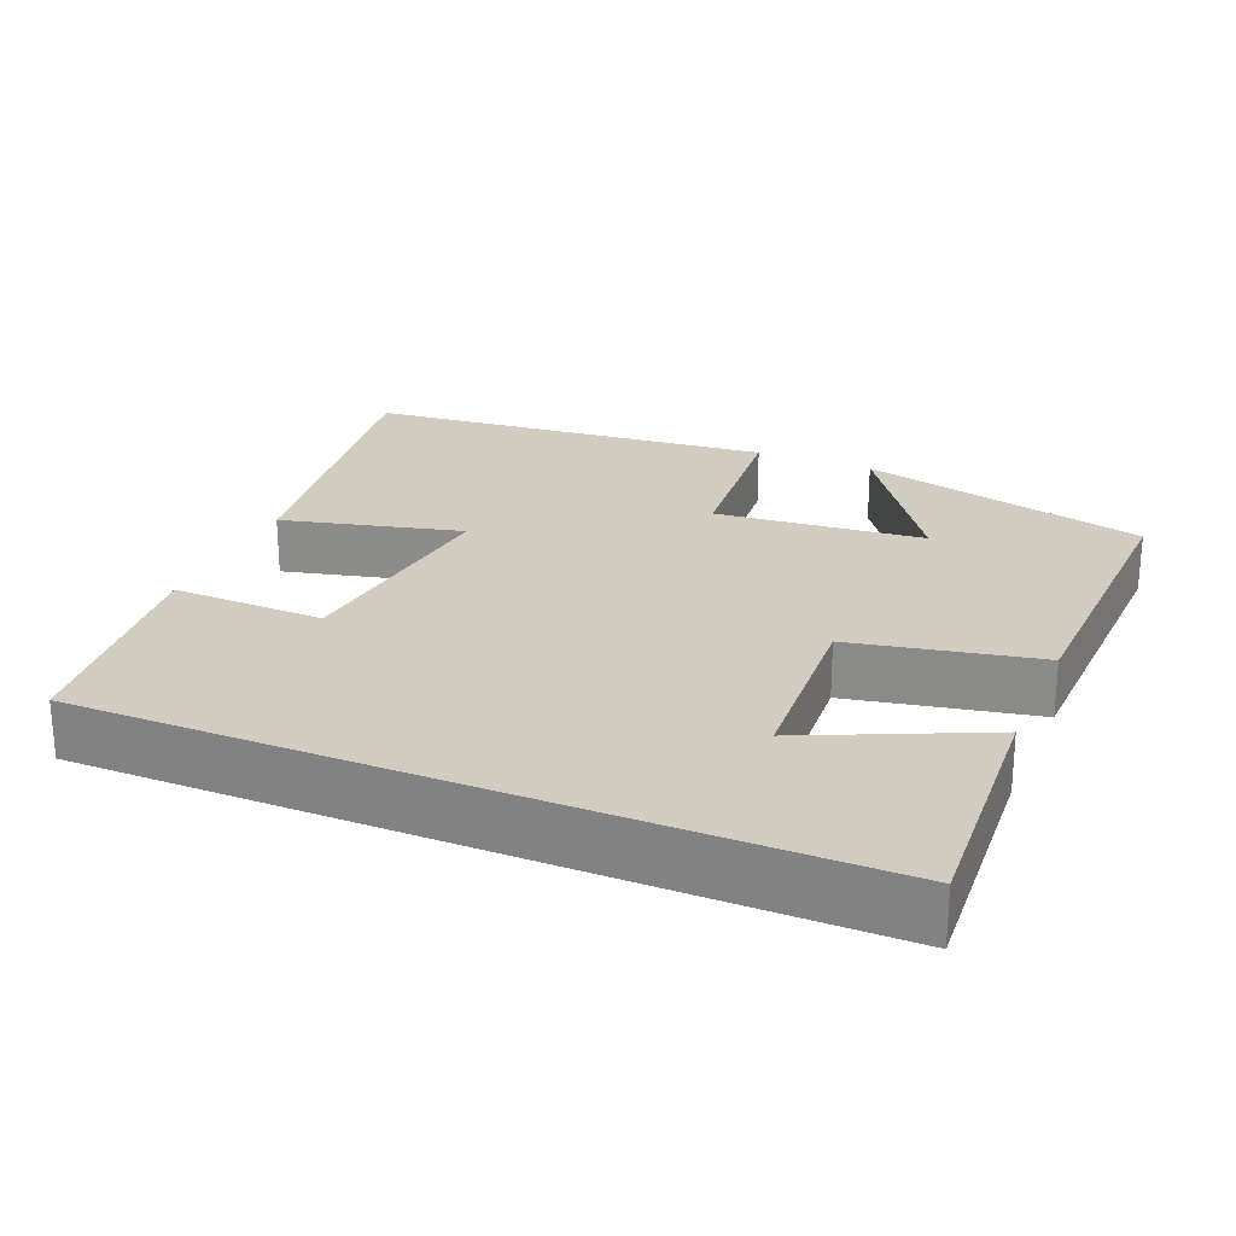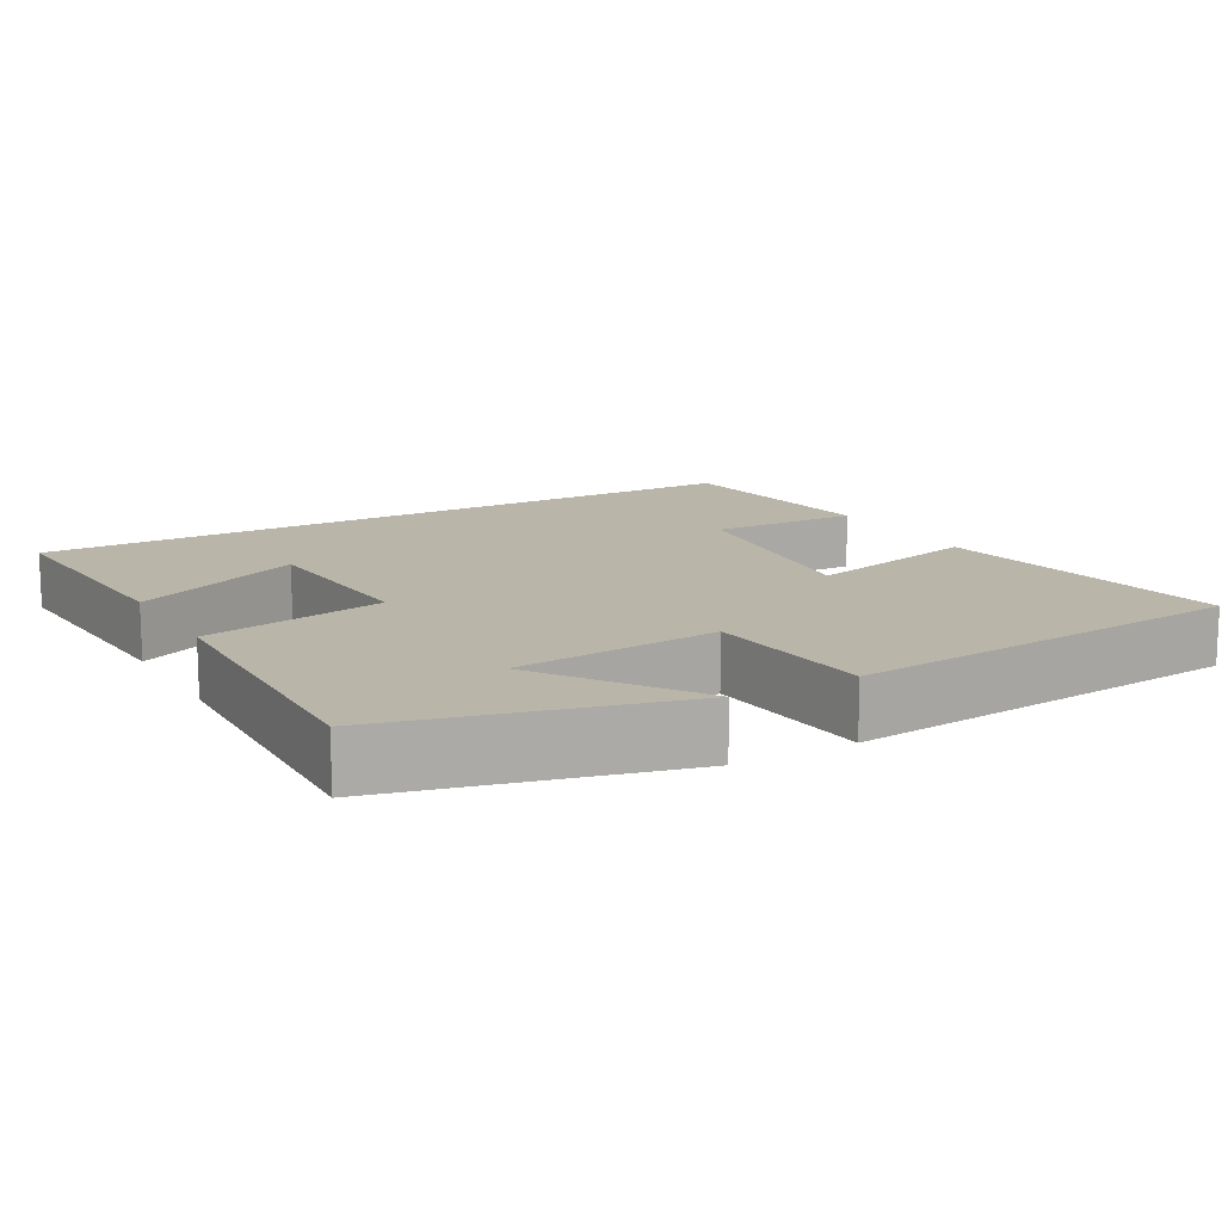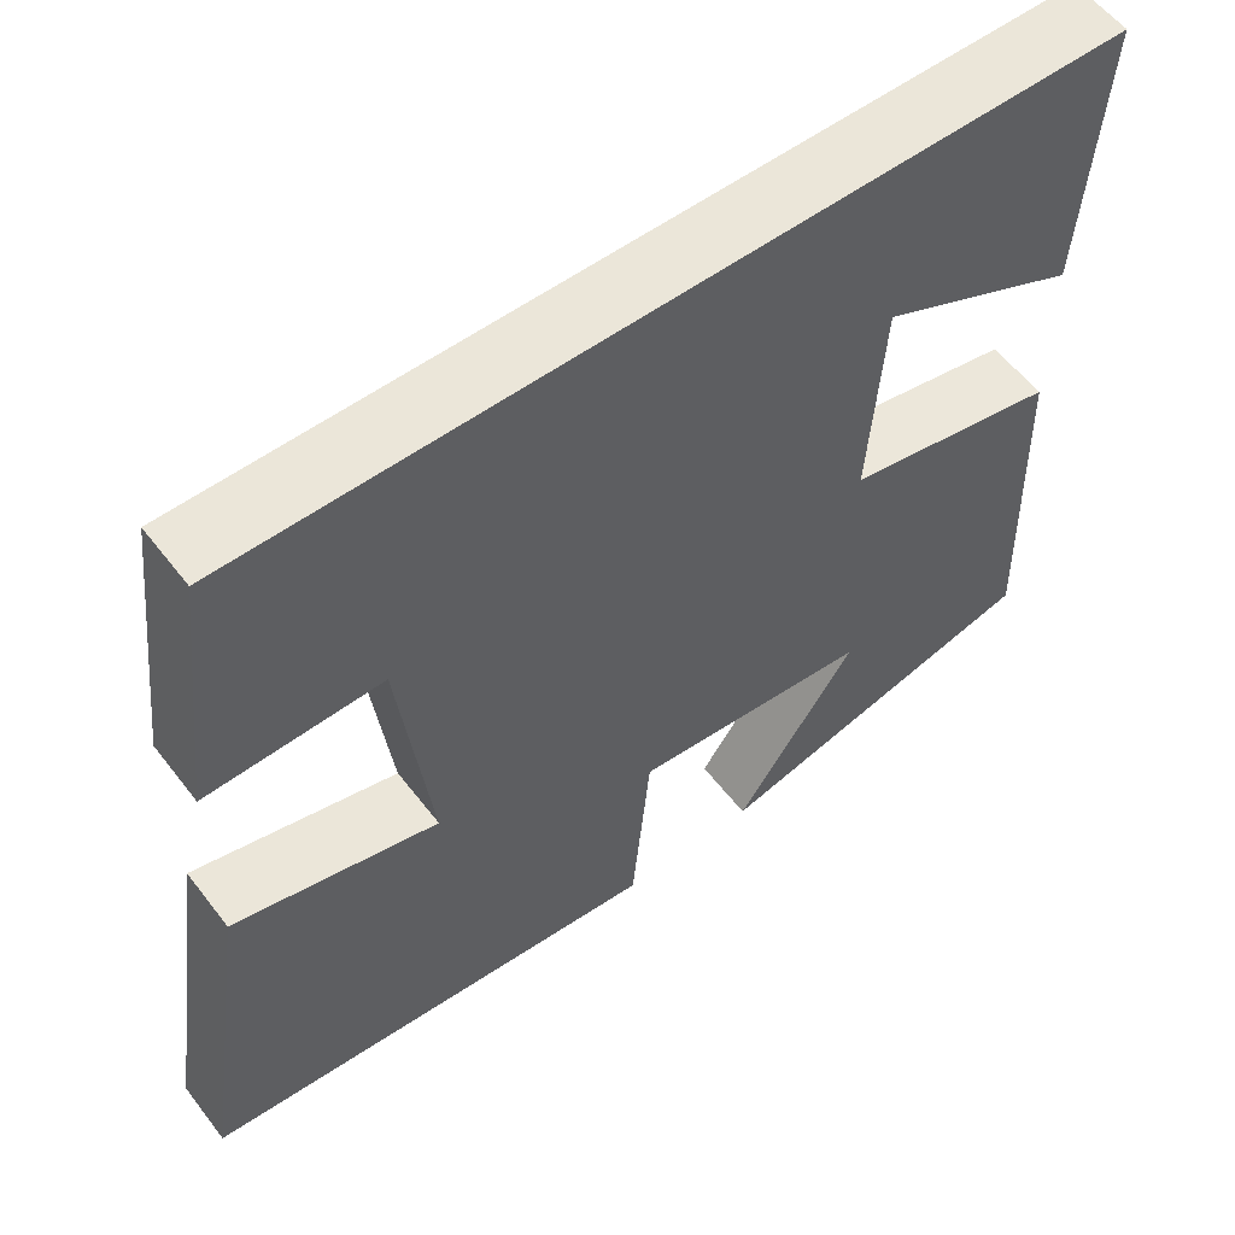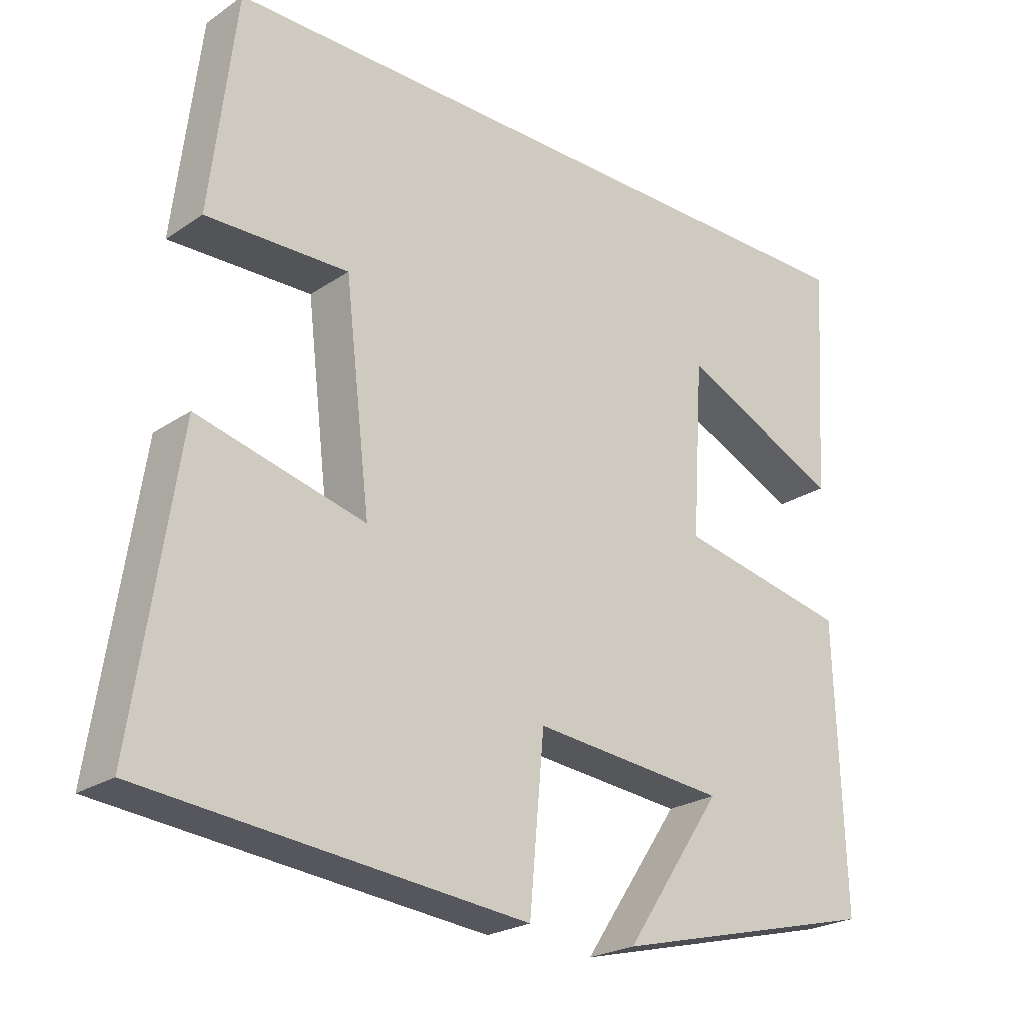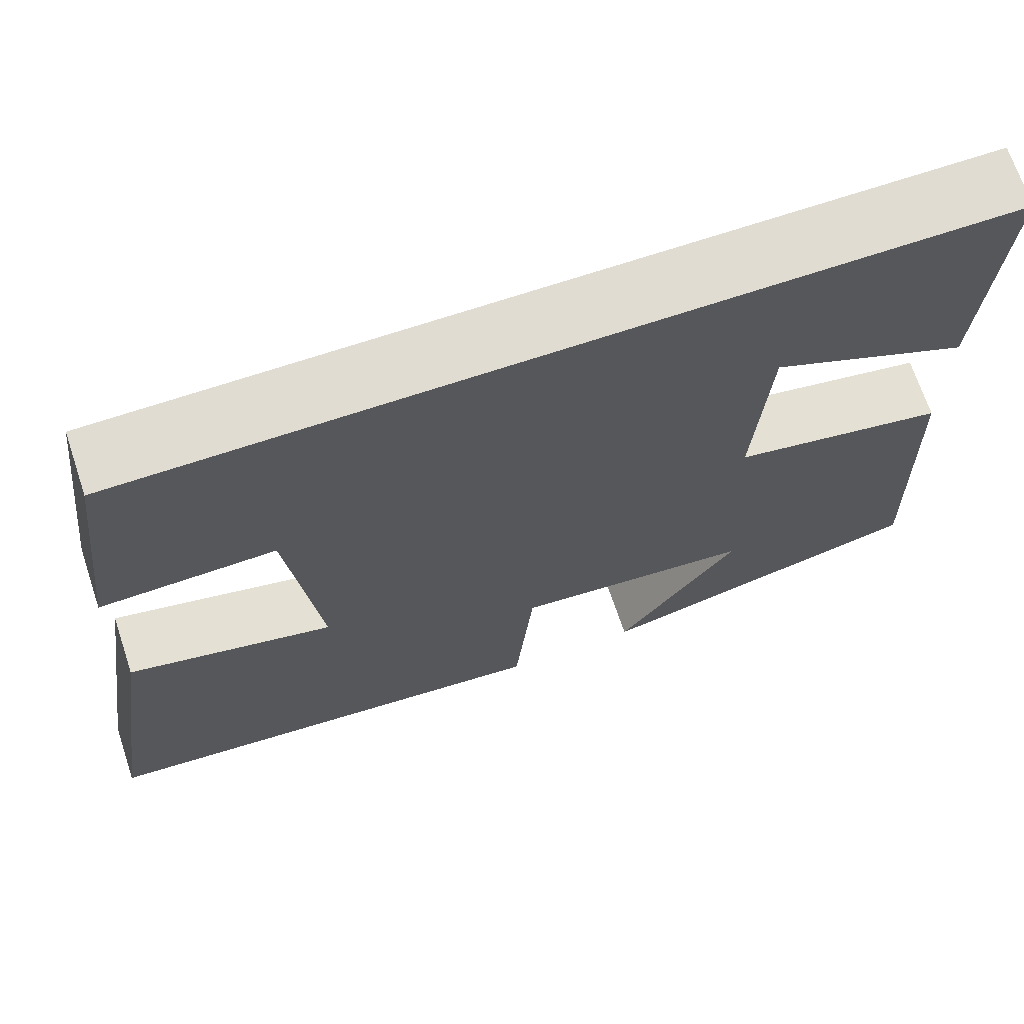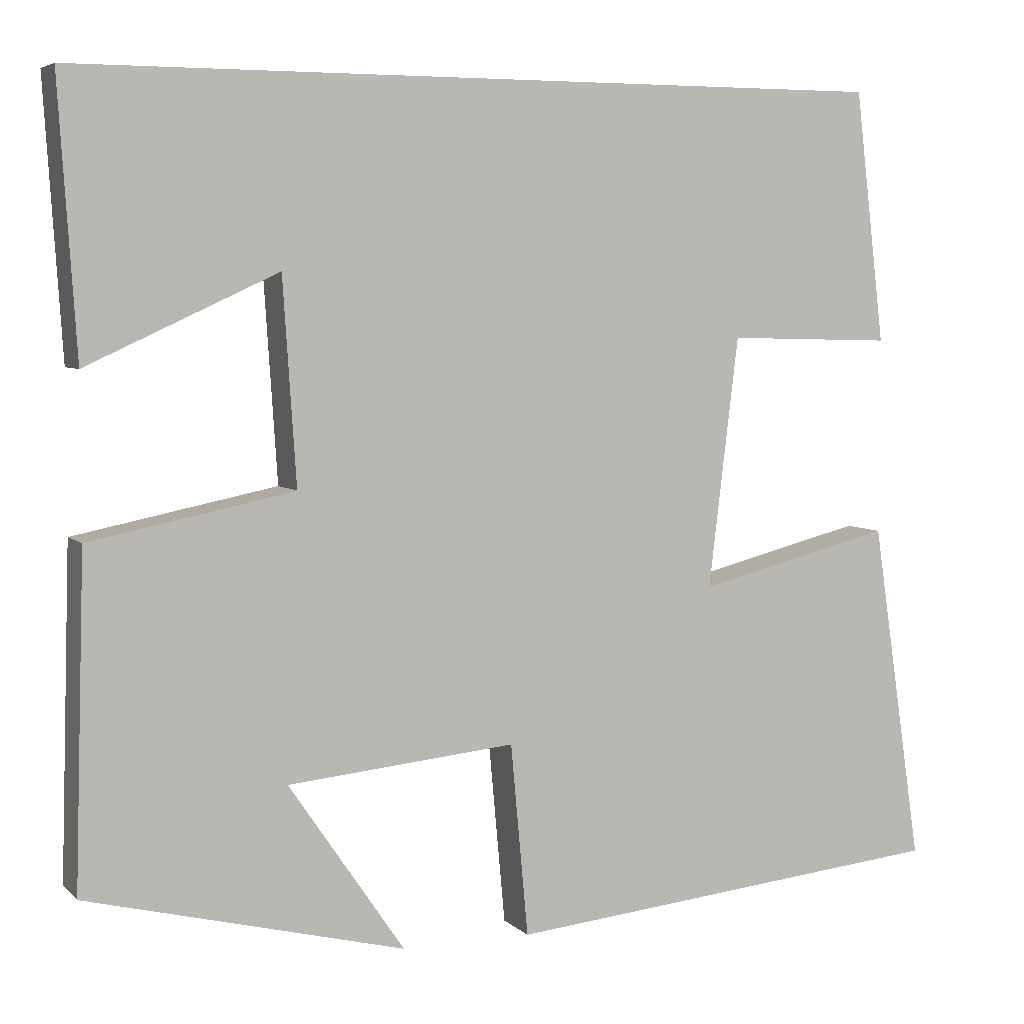
<metadata>
{"format":"obj","ext":"obj","renderer":"f3d","projection":"perspective","resolution":1024,"background":"white","views":[{"elev":24.3,"azim":22.8,"up":"+Y"},{"elev":13.4,"azim":150.4,"up":"+Y"},{"elev":57.0,"azim":-37.1,"up":"+Z"},{"elev":-23.8,"azim":-41.9,"up":"+Z"},{"elev":69.1,"azim":-18.5,"up":"+Z"},{"elev":5.3,"azim":156.9,"up":"+Z"}]}
</metadata>
<code>
v 0.521 0.07 0.5
v 0.5 0.07 0.176
v 0.272 0.07 0.281
v 0.256 0.07 0.037
v 0.5 0.07 -0.012
v 0.512 0.07 -0.404
v 0.131 0.07 -0.5
v 0.27 0.07 -0.296
v -0.004 0.07 -0.27
v -0.025 0.07 -0.5
v -0.561 0.07 -0.448
v -0.5 0.07 -0.038
v -0.264 0.07 -0.097
v -0.3 0.07 0.203
v -0.5 0.07 0.198
v -0.464 0.07 0.5
v 0.521 0 0.5
v 0.5 0 0.176
v 0.272 0 0.281
v 0.256 0 0.037
v 0.5 0 -0.012
v 0.512 0 -0.404
v 0.131 0 -0.5
v 0.27 0 -0.296
v -0.004 0 -0.27
v -0.025 0 -0.5
v -0.561 0 -0.448
v -0.5 0 -0.038
v -0.264 0 -0.097
v -0.3 0 0.203
v -0.5 0 0.198
v -0.464 0 0.5
f 14 15 16 1
f 13 14 1
f 10 11 12 13
f 9 10 13
f 8 9 13
f 5 6 7 8
f 4 5 8 13
f 3 4 13
f 1 2 3
f 1 3 13
f 17 32 31 30
f 17 30 29
f 29 28 27 26
f 29 26 25
f 29 25 24
f 24 23 22 21
f 29 24 21 20
f 29 20 19
f 19 18 17
f 29 19 17
f 1 17 18 2
f 2 18 19 3
f 3 19 20 4
f 4 20 21 5
f 5 21 22 6
f 6 22 23 7
f 7 23 24 8
f 8 24 25 9
f 9 25 26 10
f 10 26 27 11
f 11 27 28 12
f 12 28 29 13
f 13 29 30 14
f 14 30 31 15
f 15 31 32 16
f 16 32 17 1

</code>
